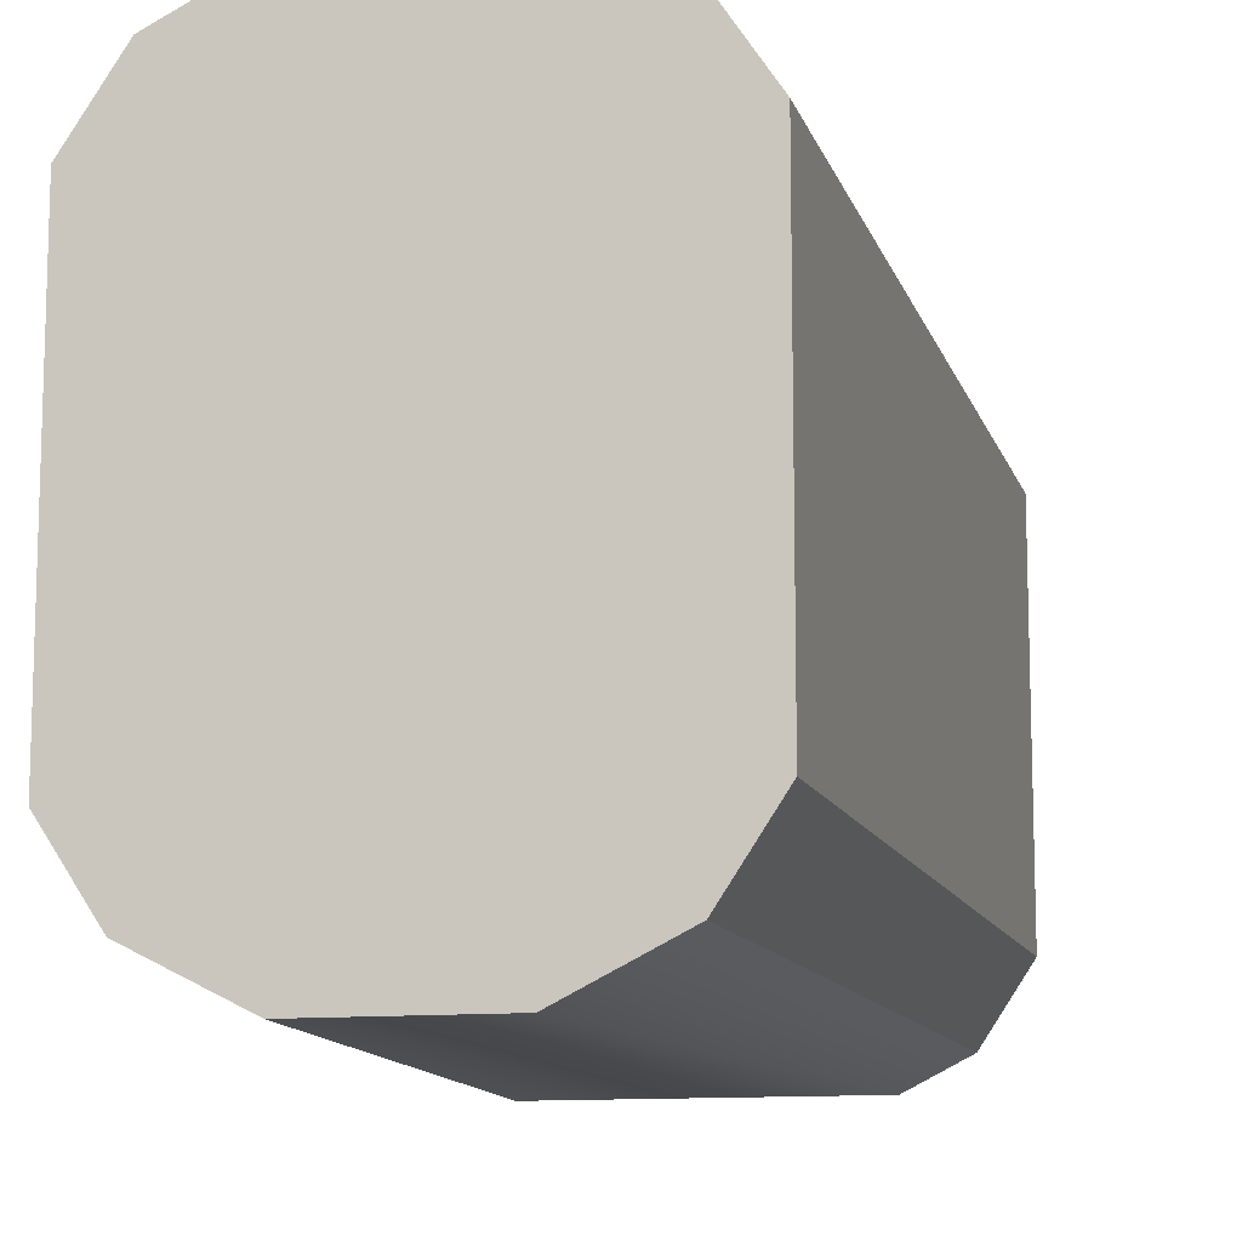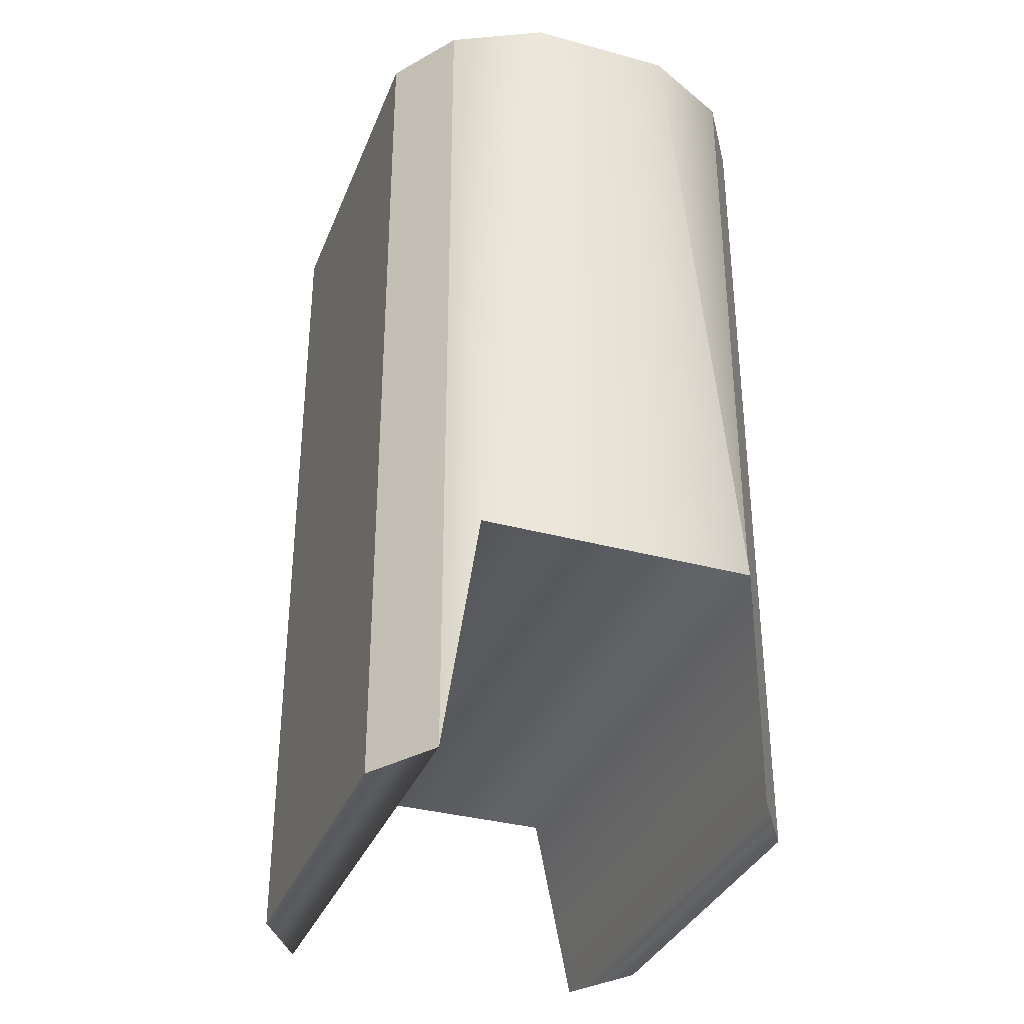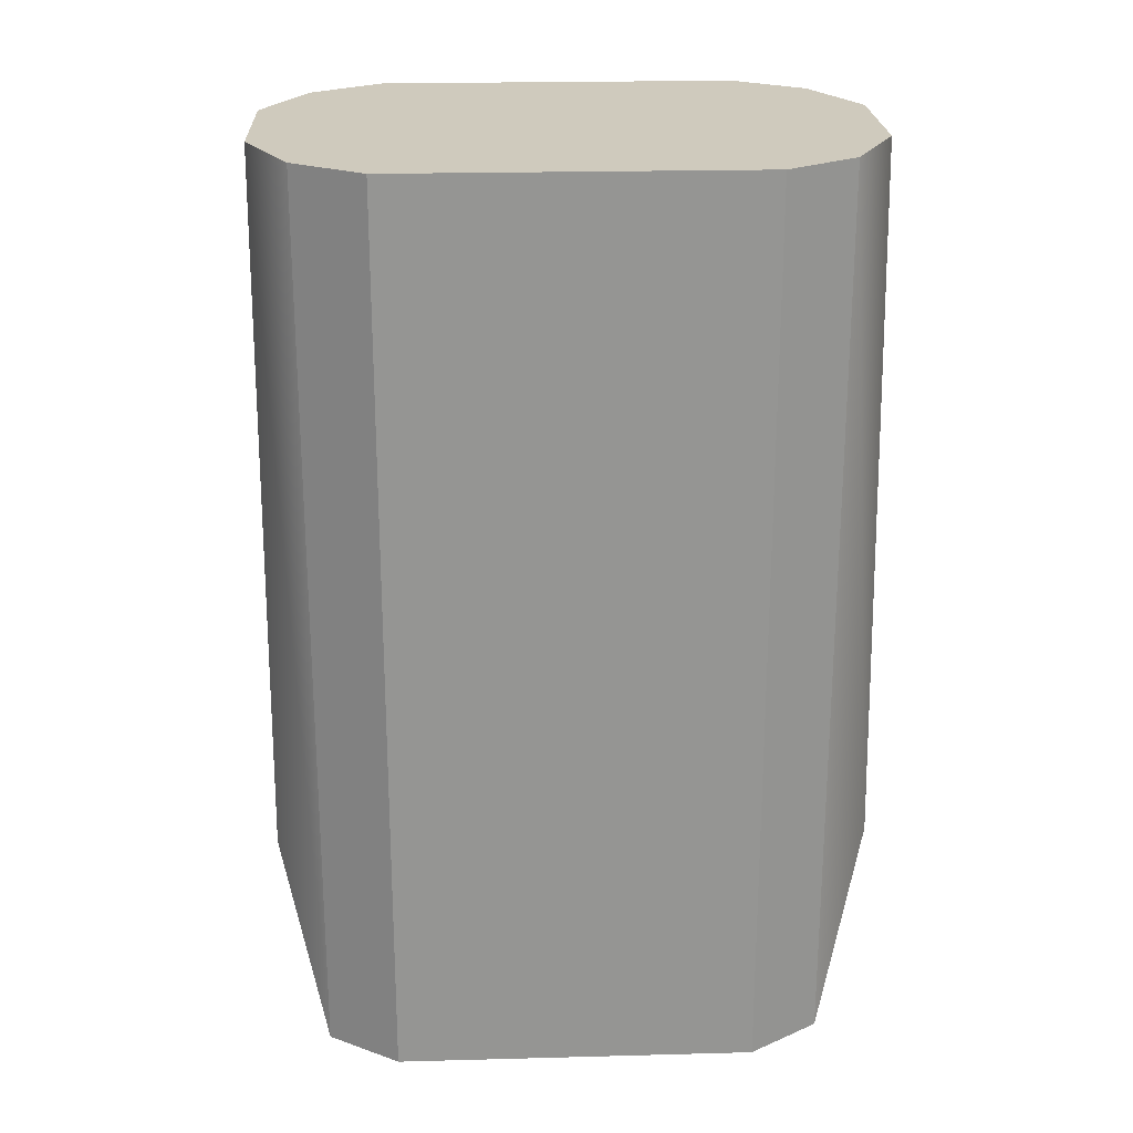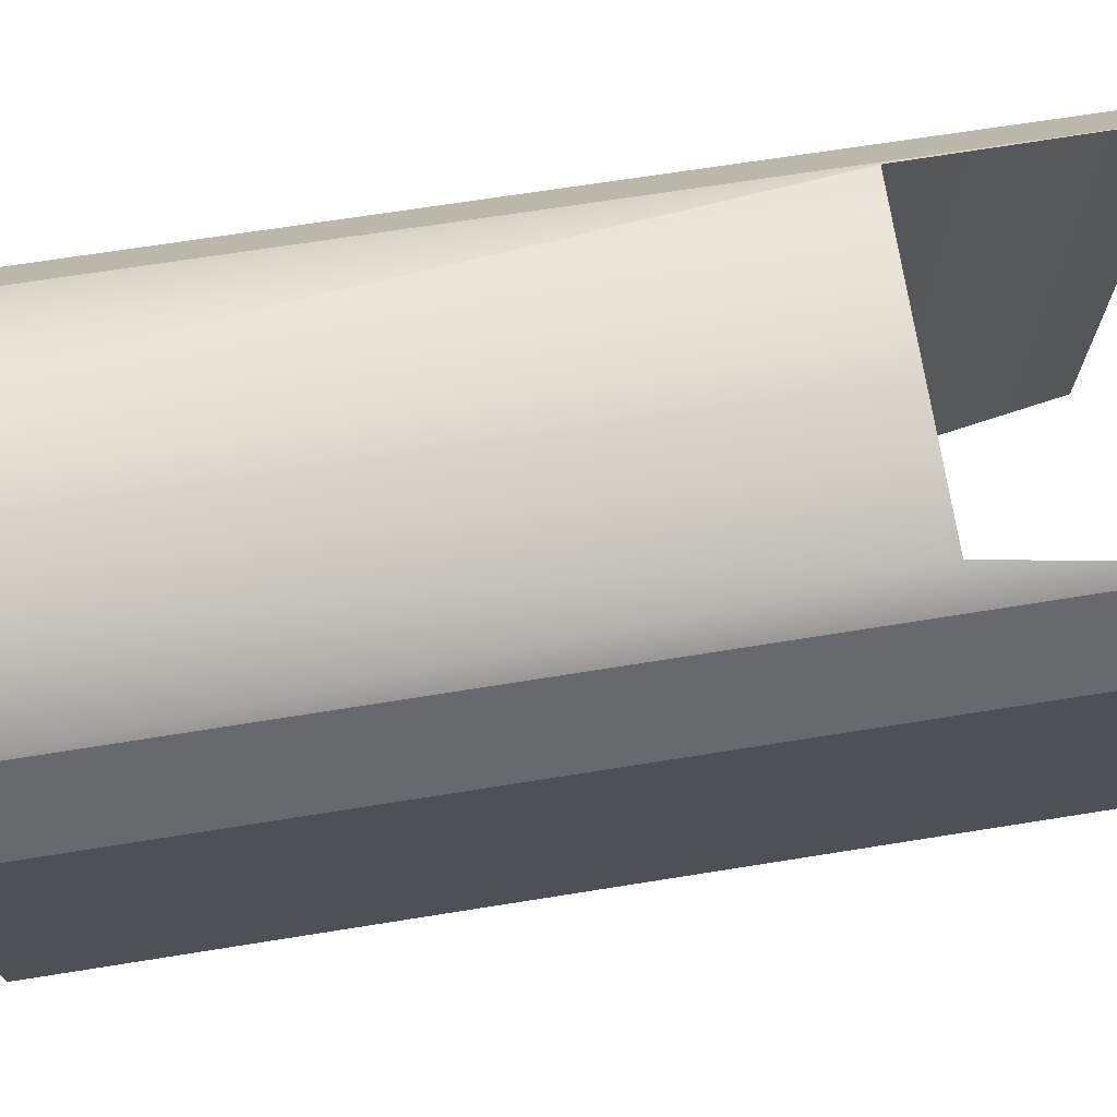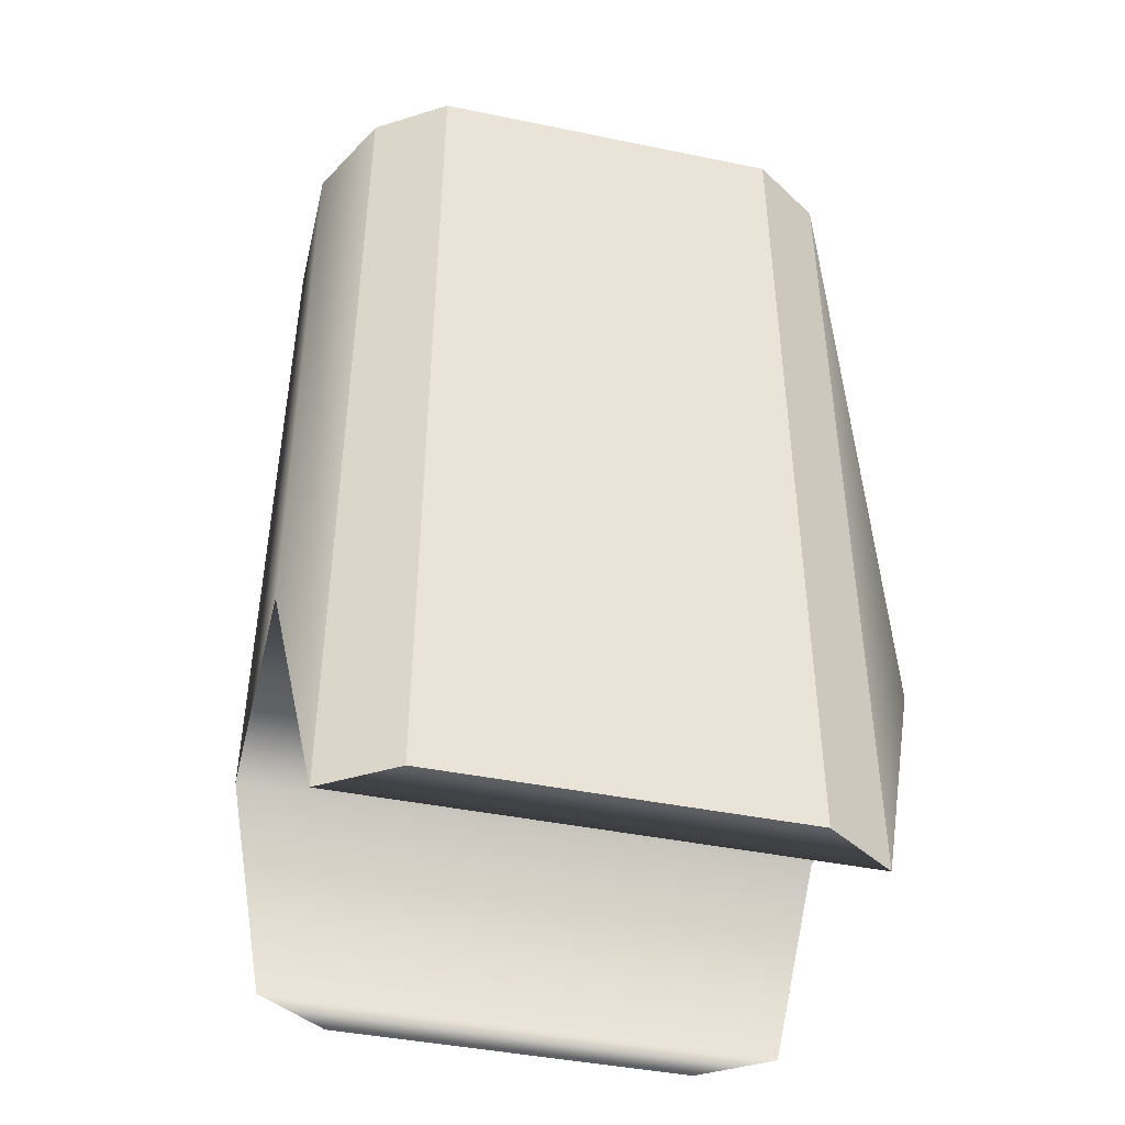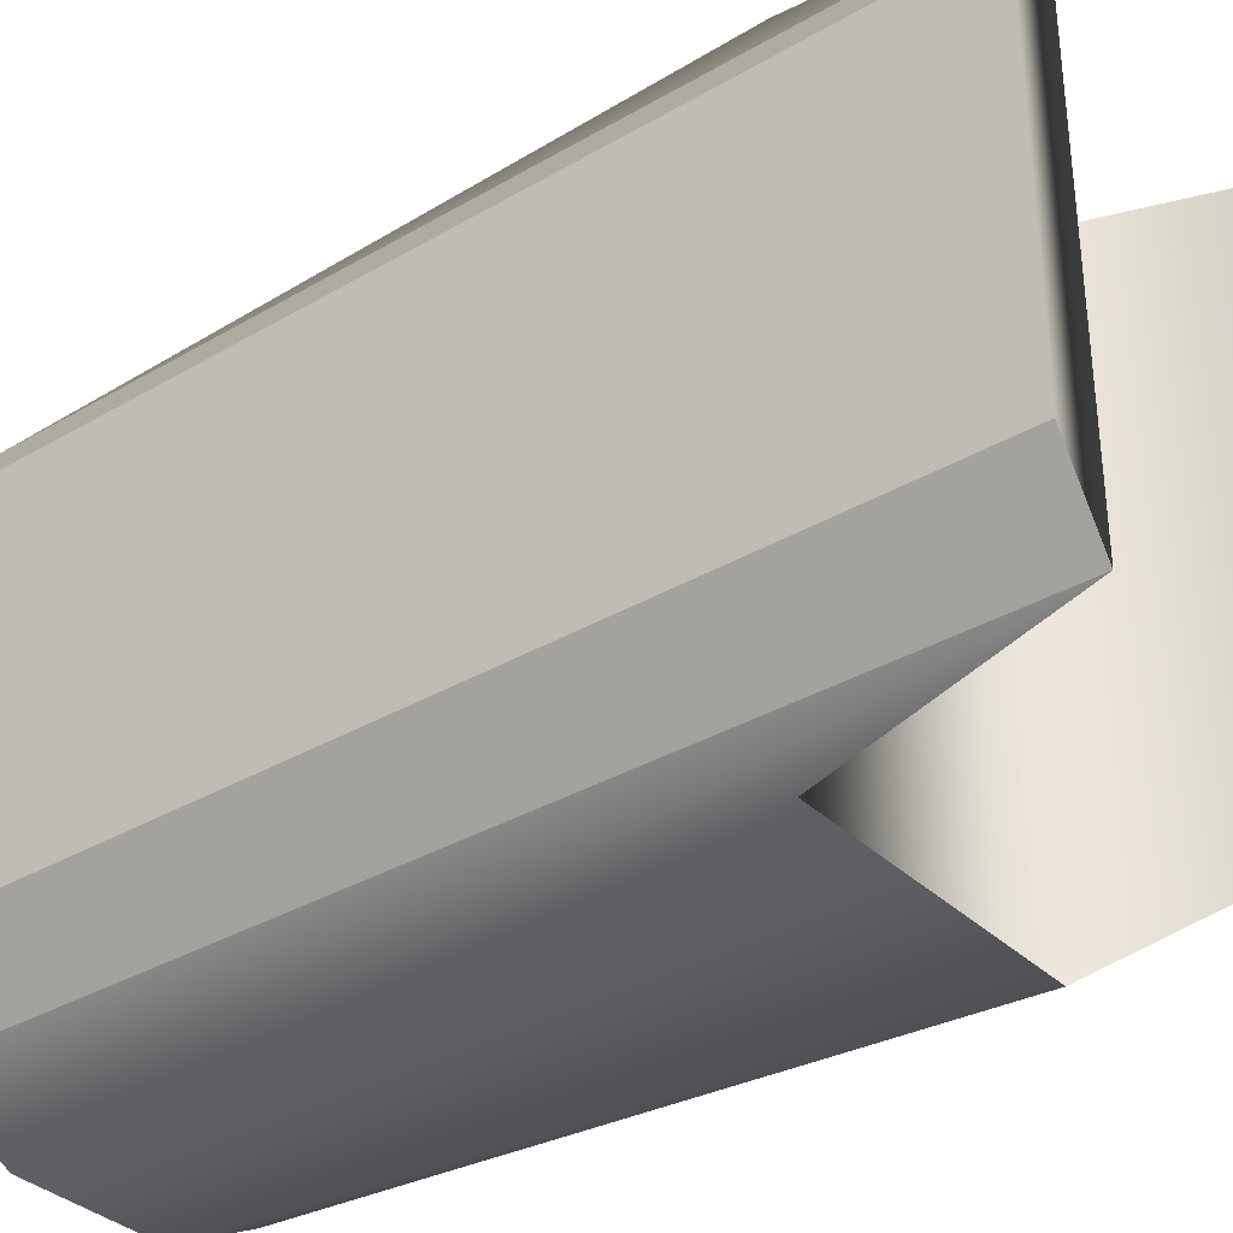
<metadata>
{"format":"obj","ext":"obj","renderer":"f3d","projection":"perspective","resolution":1024,"background":"white","views":[{"elev":-11.5,"azim":-165.5,"up":"+Z"},{"elev":-34.8,"azim":160.0,"up":"+Y"},{"elev":22.8,"azim":-92.6,"up":"+Y"},{"elev":71.4,"azim":-98.9,"up":"+Z"},{"elev":-43.3,"azim":76.4,"up":"+Y"},{"elev":-34.6,"azim":-51.8,"up":"+Z"}]}
</metadata>
<code>
g default
v -1.259 -4.434 1.095
v -0.9727 -4.434 1.527
v -1.271 1.09 1.095
v -0.9853 1.09 1.527
v 1.259 -4.434 1.095
v 0.9727 -4.434 1.527
v 1.271 1.09 1.095
v 0.9853 1.09 1.527
v -1.271 1.09 -1.095
v -0.9853 1.09 -1.527
v -1.259 -4.434 -1.095
v -0.9727 -4.434 -1.527
v 0.9853 1.09 -1.527
v 1.271 1.09 -1.095
v 1.259 -4.434 -1.095
v 0.9727 -4.434 -1.527
v -1e-06 -3.103 1.799
v -1e-06 -3.103 -1.799
v -1e-06 1.09 -1.799
v -1e-06 1.09 1.799
v -0.8401 -3.103 1.799
v -0.8401 -3.103 -1.799
v -0.445 1.09 -1.799
v -0.445 1.09 1.799
v 0.8401 -3.103 1.799
v 0.445 1.09 1.799
v 0.445 1.09 -1.799
v 0.8401 -3.103 -1.799
g leg
f 20 17 25 26
f 18 19 27 28
f 7 5 15 14
f 9 11 1 3
f 19 20 26 27
f 17 18 28 25
f 1 2 4 3
f 6 5 7 8
f 9 10 12 11
f 13 14 15 16
f 21 22 18 17
f 22 23 19 18
f 23 24 20 19
f 24 21 17 20
f 2 12 22 21
f 12 10 23 22
f 3 4 24 23 10 9
f 4 2 21 24
f 26 25 6 8
f 27 26 8 7 14 13
f 28 27 13 16
f 6 16 15 5
f 25 28 16 6
f 11 12 2 1

</code>
